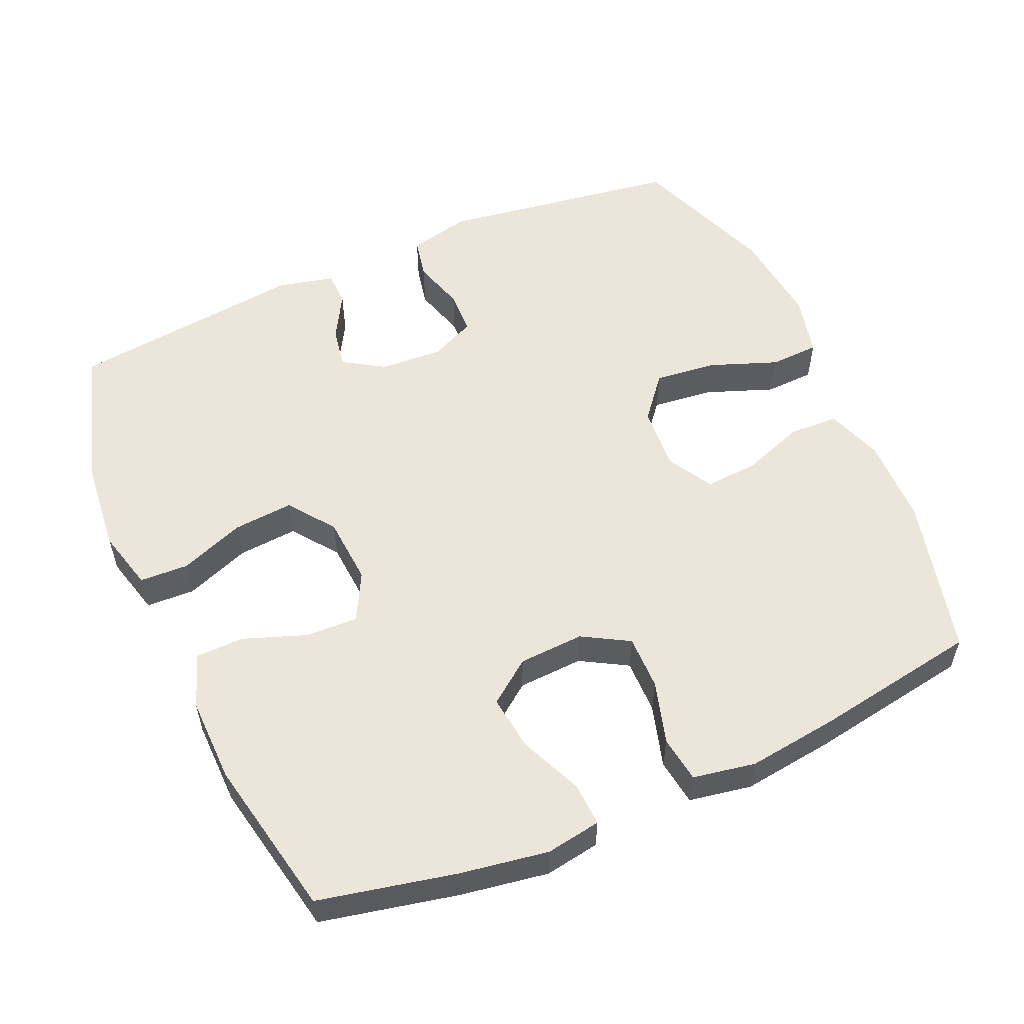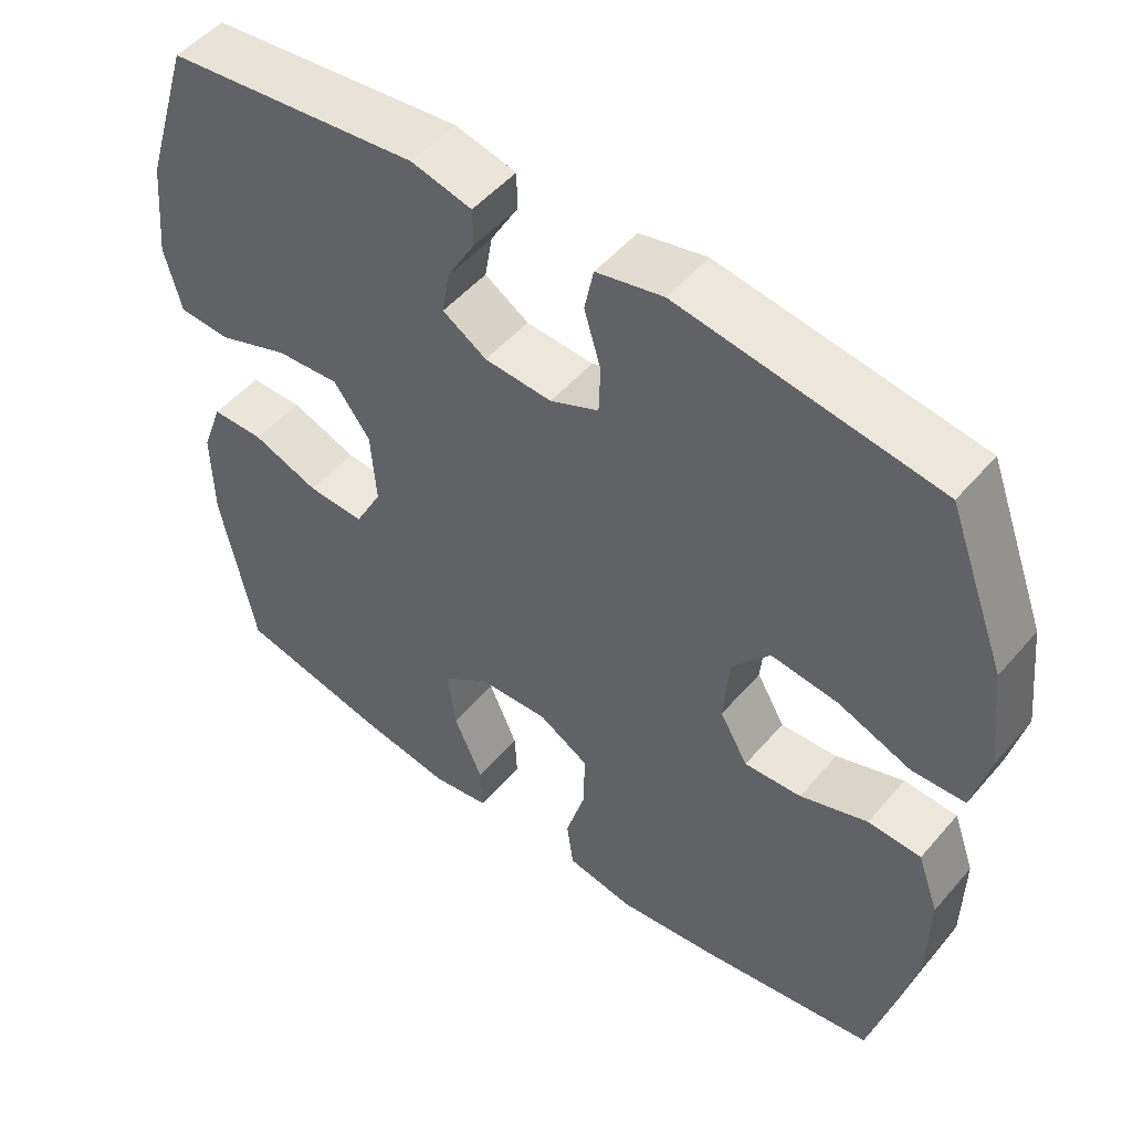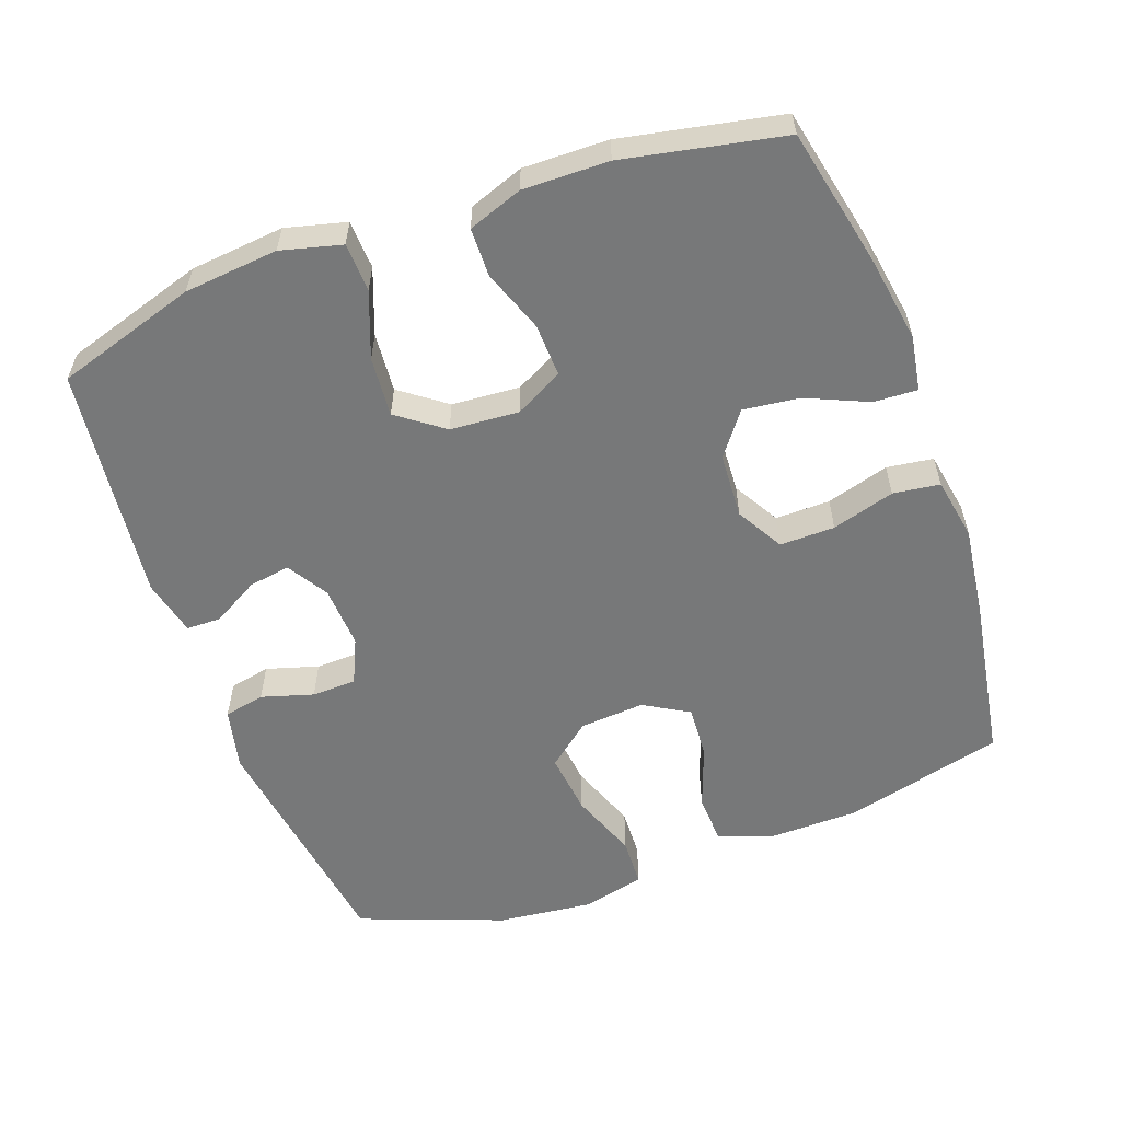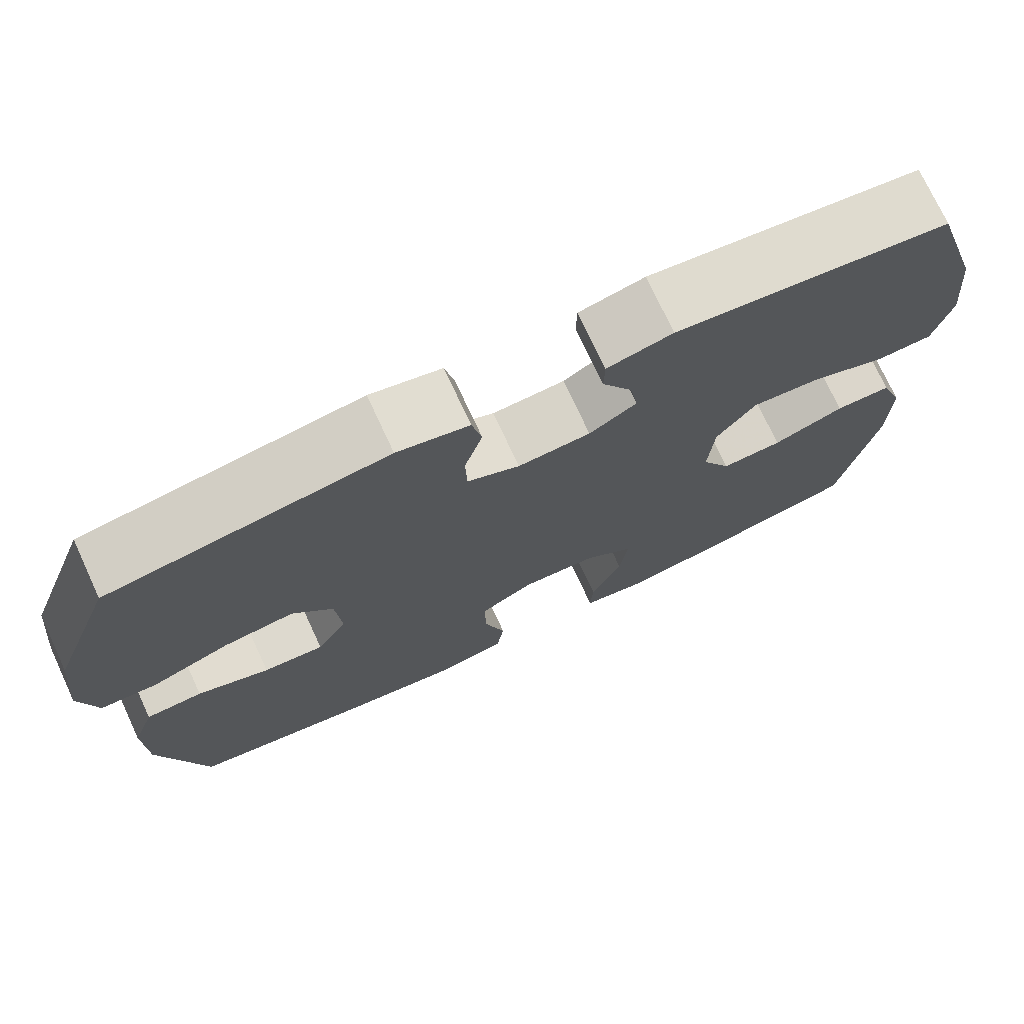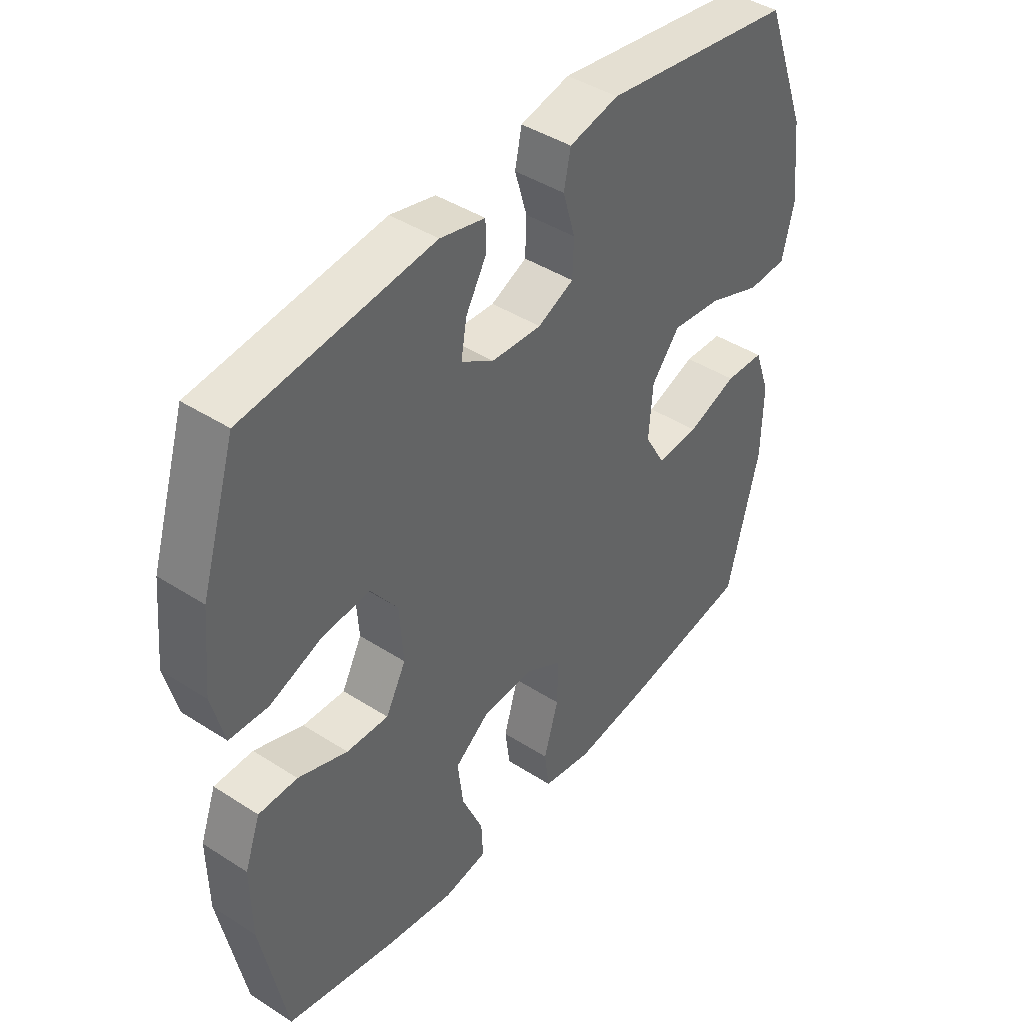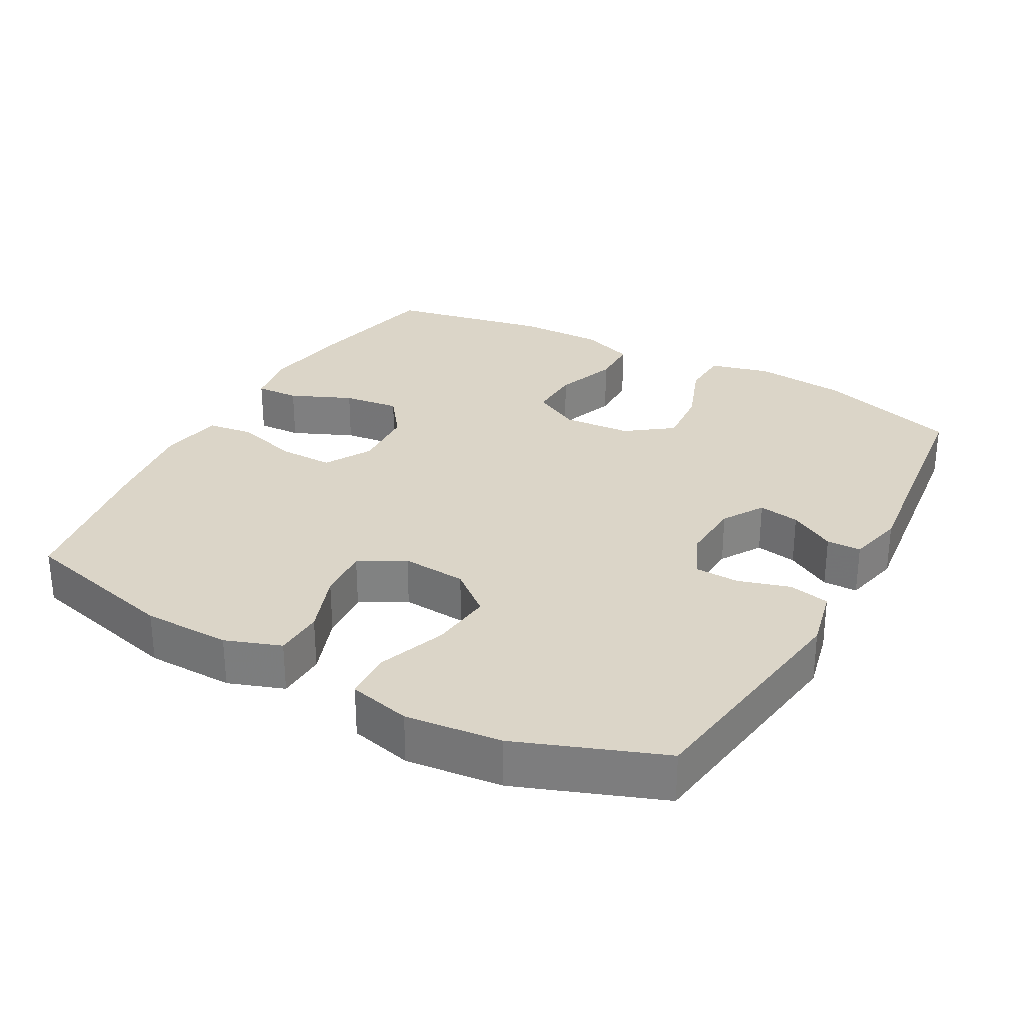
<metadata>
{"format":"obj","ext":"obj","renderer":"f3d","projection":"perspective","resolution":1024,"background":"white","views":[{"elev":55.3,"azim":156.2,"up":"+Y"},{"elev":50.6,"azim":-141.0,"up":"+Z"},{"elev":-57.4,"azim":109.9,"up":"+Y"},{"elev":74.0,"azim":-24.9,"up":"+Z"},{"elev":42.7,"azim":127.5,"up":"+Z"},{"elev":29.5,"azim":-61.1,"up":"+Y"}]}
</metadata>
<code>
v 0.5 0.07 -0.5
v 0.305 0.07 -0.542
v 0.181 0.07 -0.562
v 0.103 0.07 -0.549
v 0.106 0.07 -0.487
v 0.144 0.07 -0.4
v 0.154 0.07 -0.32
v 0.093 0.07 -0.274
v 0 0.07 -0.269
v -0.066 0.07 -0.307
v -0.065 0.07 -0.385
v -0.039 0.07 -0.474
v -0.048 0.07 -0.54
v -0.137 0.07 -0.556
v -0.268 0.07 -0.539
v -0.5 0.07 -0.5
v -0.557 0.07 -0.272
v -0.559 0.07 -0.148
v -0.531 0.07 -0.069
v -0.461 0.07 -0.066
v -0.372 0.07 -0.098
v -0.297 0.07 -0.103
v -0.26 0.07 -0.039
v -0.267 0.07 0.053
v -0.317 0.07 0.114
v -0.405 0.07 0.104
v -0.501 0.07 0.068
v -0.571 0.07 0.071
v -0.592 0.07 0.159
v -0.577 0.07 0.295
v -0.5 0.07 0.5
v -0.16 0.07 0.55
v -0.072 0.07 0.53
v -0.06 0.07 0.472
v -0.082 0.07 0.398
v -0.08 0.07 0.335
v -0.016 0.07 0.306
v 0.073 0.07 0.311
v 0.131 0.07 0.347
v 0.121 0.07 0.406
v 0.084 0.07 0.471
v 0.085 0.07 0.52
v 0.165 0.07 0.539
v 0.5 0.07 0.5
v 0.562 0.07 0.3
v 0.575 0.07 0.167
v 0.553 0.07 0.081
v 0.484 0.07 0.078
v 0.391 0.07 0.113
v 0.306 0.07 0.12
v 0.258 0.07 0.055
v 0.251 0.07 -0.042
v 0.287 0.07 -0.11
v 0.362 0.07 -0.107
v 0.45 0.07 -0.075
v 0.519 0.07 -0.076
v 0.547 0.07 -0.153
v 0.545 0.07 -0.274
v 0.5 0 -0.5
v 0.305 0 -0.542
v 0.181 0 -0.562
v 0.103 0 -0.549
v 0.106 0 -0.487
v 0.144 0 -0.4
v 0.154 0 -0.32
v 0.093 0 -0.274
v 0 0 -0.269
v -0.066 0 -0.307
v -0.065 0 -0.385
v -0.039 0 -0.474
v -0.048 0 -0.54
v -0.137 0 -0.556
v -0.268 0 -0.539
v -0.5 0 -0.5
v -0.557 0 -0.272
v -0.559 0 -0.148
v -0.531 0 -0.069
v -0.461 0 -0.066
v -0.372 0 -0.098
v -0.297 0 -0.103
v -0.26 0 -0.039
v -0.267 0 0.053
v -0.317 0 0.114
v -0.405 0 0.104
v -0.501 0 0.068
v -0.571 0 0.071
v -0.592 0 0.159
v -0.577 0 0.295
v -0.5 0 0.5
v -0.16 0 0.55
v -0.072 0 0.53
v -0.06 0 0.472
v -0.082 0 0.398
v -0.08 0 0.335
v -0.016 0 0.306
v 0.073 0 0.311
v 0.131 0 0.347
v 0.121 0 0.406
v 0.084 0 0.471
v 0.085 0 0.52
v 0.165 0 0.539
v 0.5 0 0.5
v 0.562 0 0.3
v 0.575 0 0.167
v 0.553 0 0.081
v 0.484 0 0.078
v 0.391 0 0.113
v 0.306 0 0.12
v 0.258 0 0.055
v 0.251 0 -0.042
v 0.287 0 -0.11
v 0.362 0 -0.107
v 0.45 0 -0.075
v 0.519 0 -0.076
v 0.547 0 -0.153
v 0.545 0 -0.274
f 54 55 56 57
f 53 54 57 58
f 46 47 48 49
f 46 49 50
f 45 46 50
f 44 45 50
f 43 44 50 51
f 40 41 42 43
f 39 40 43 51
f 32 33 34 35
f 32 35 36
f 31 32 36
f 30 31 36 37
f 26 27 28 29
f 25 26 29 30
f 18 19 20 21
f 18 21 22
f 17 18 22
f 16 17 22
f 15 16 22 23
f 11 12 13 14
f 10 11 14 15
f 3 4 5 6
f 3 6 7
f 2 3 7
f 53 58 1 2
f 52 53 2 7
f 38 39 51 52
f 37 38 52 7
f 25 30 37
f 24 25 37 7
f 10 15 23
f 9 10 23 24
f 8 9 24
f 7 8 24
f 115 114 113 112
f 116 115 112 111
f 107 106 105 104
f 108 107 104
f 108 104 103
f 108 103 102
f 109 108 102 101
f 101 100 99 98
f 109 101 98 97
f 93 92 91 90
f 94 93 90
f 94 90 89
f 95 94 89 88
f 87 86 85 84
f 88 87 84 83
f 79 78 77 76
f 80 79 76
f 80 76 75
f 80 75 74
f 81 80 74 73
f 72 71 70 69
f 73 72 69 68
f 64 63 62 61
f 65 64 61
f 65 61 60
f 60 59 116 111
f 65 60 111 110
f 110 109 97 96
f 65 110 96 95
f 95 88 83
f 65 95 83 82
f 81 73 68
f 82 81 68 67
f 82 67 66
f 82 66 65
f 1 59 60 2
f 2 60 61 3
f 3 61 62 4
f 4 62 63 5
f 5 63 64 6
f 6 64 65 7
f 7 65 66 8
f 8 66 67 9
f 9 67 68 10
f 10 68 69 11
f 11 69 70 12
f 12 70 71 13
f 13 71 72 14
f 14 72 73 15
f 15 73 74 16
f 16 74 75 17
f 17 75 76 18
f 18 76 77 19
f 19 77 78 20
f 20 78 79 21
f 21 79 80 22
f 22 80 81 23
f 23 81 82 24
f 24 82 83 25
f 25 83 84 26
f 26 84 85 27
f 27 85 86 28
f 28 86 87 29
f 29 87 88 30
f 30 88 89 31
f 31 89 90 32
f 32 90 91 33
f 33 91 92 34
f 34 92 93 35
f 35 93 94 36
f 36 94 95 37
f 37 95 96 38
f 38 96 97 39
f 39 97 98 40
f 40 98 99 41
f 41 99 100 42
f 42 100 101 43
f 43 101 102 44
f 44 102 103 45
f 45 103 104 46
f 46 104 105 47
f 47 105 106 48
f 48 106 107 49
f 49 107 108 50
f 50 108 109 51
f 51 109 110 52
f 52 110 111 53
f 53 111 112 54
f 54 112 113 55
f 55 113 114 56
f 56 114 115 57
f 57 115 116 58
f 58 116 59 1

</code>
